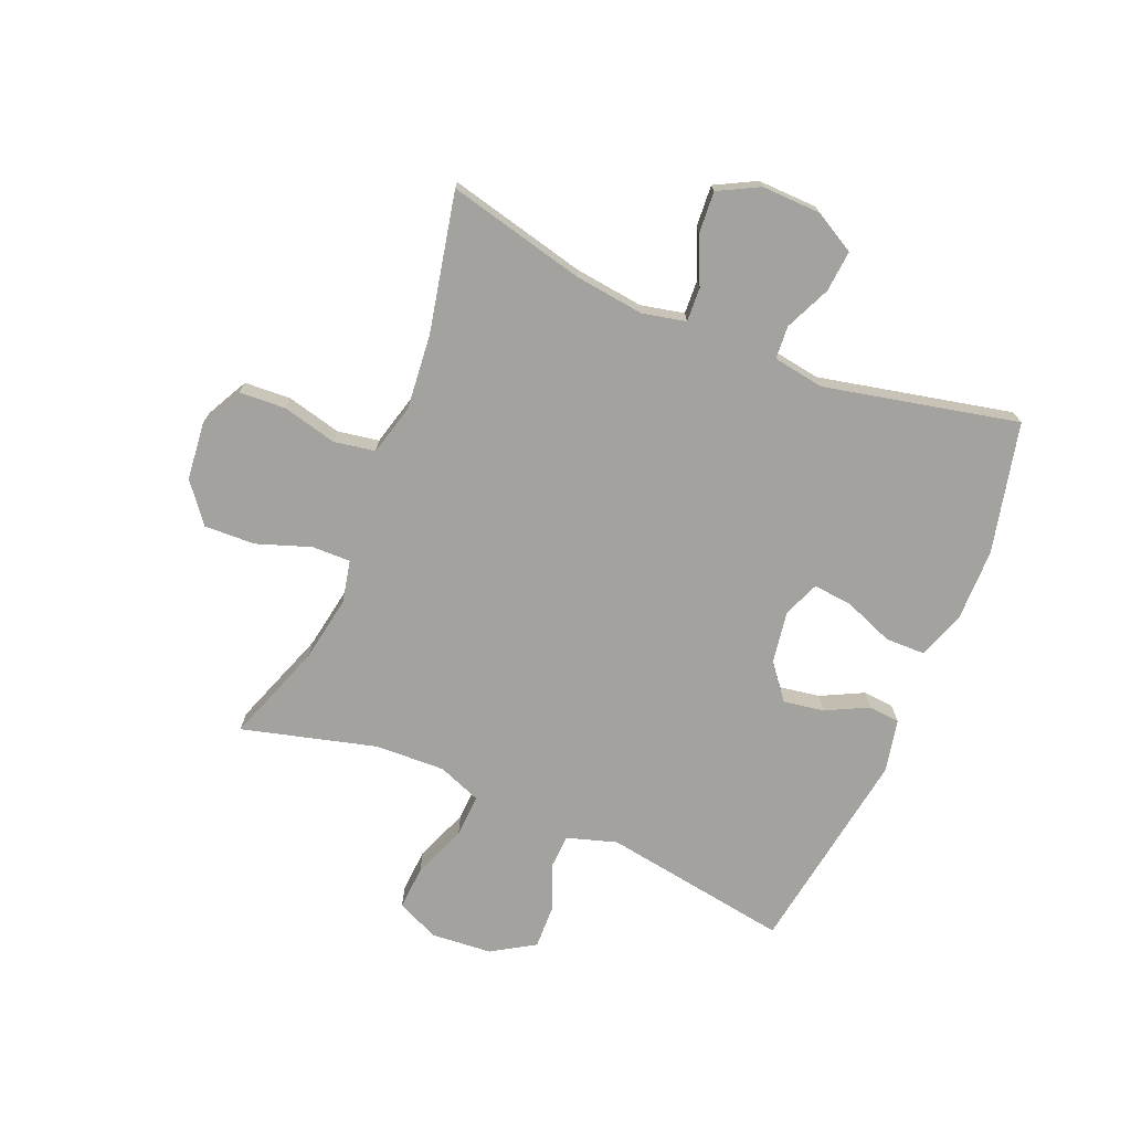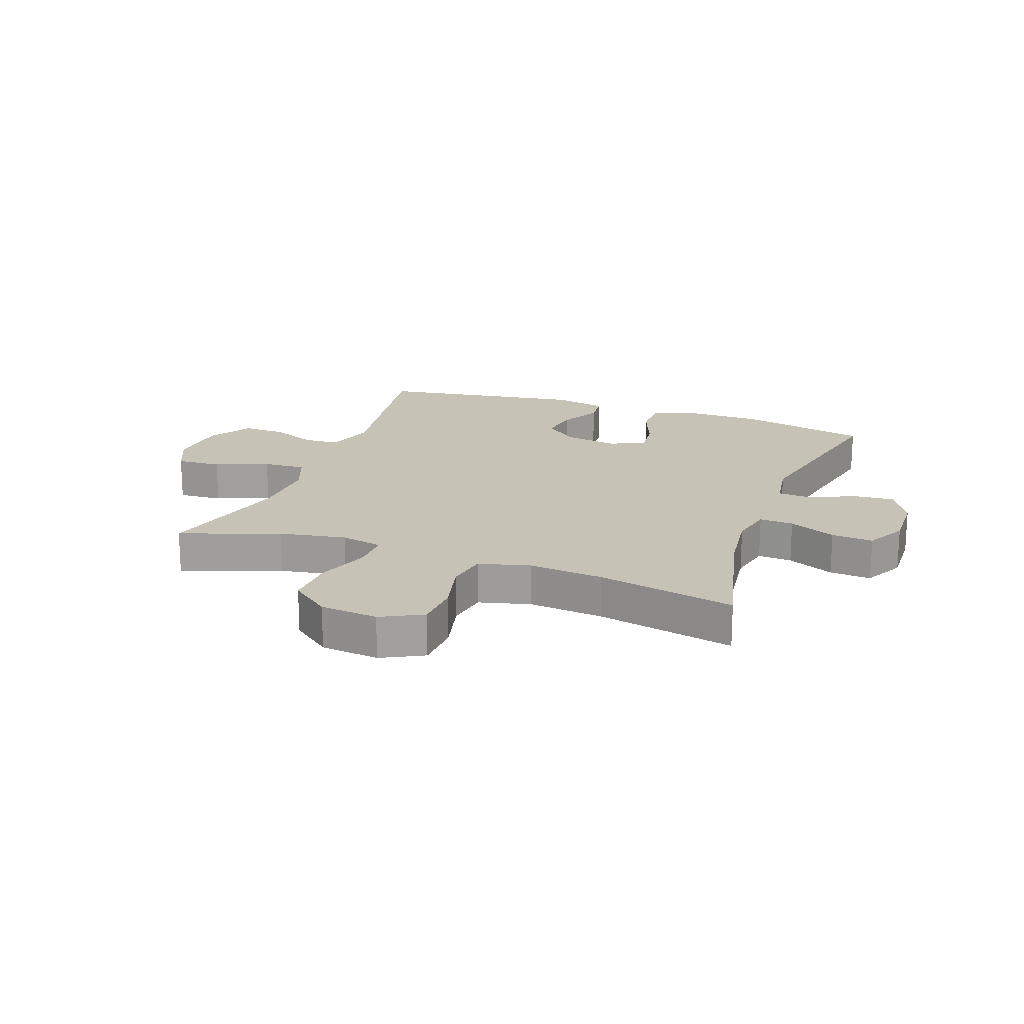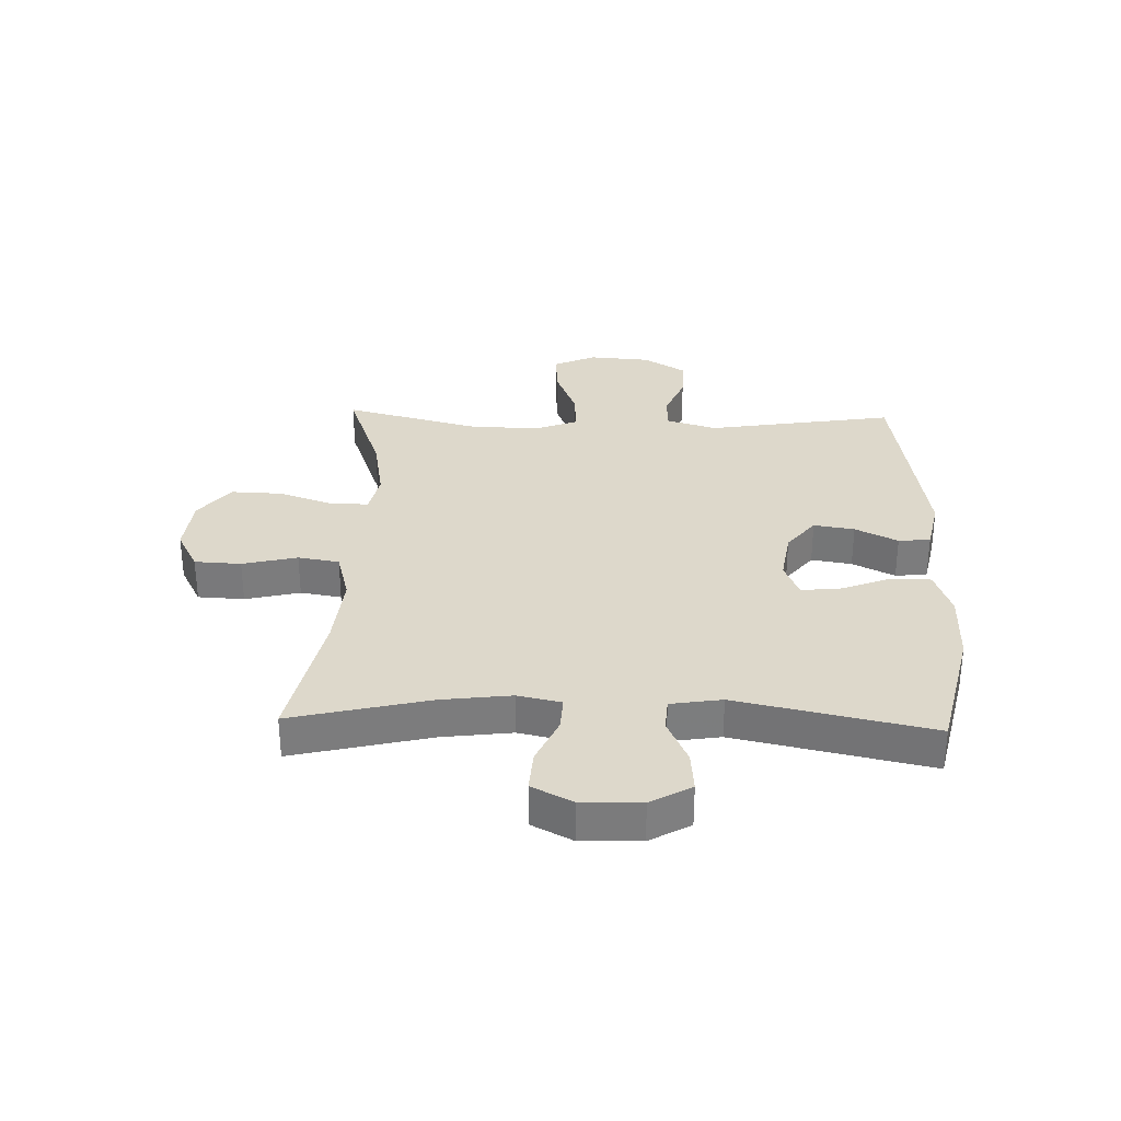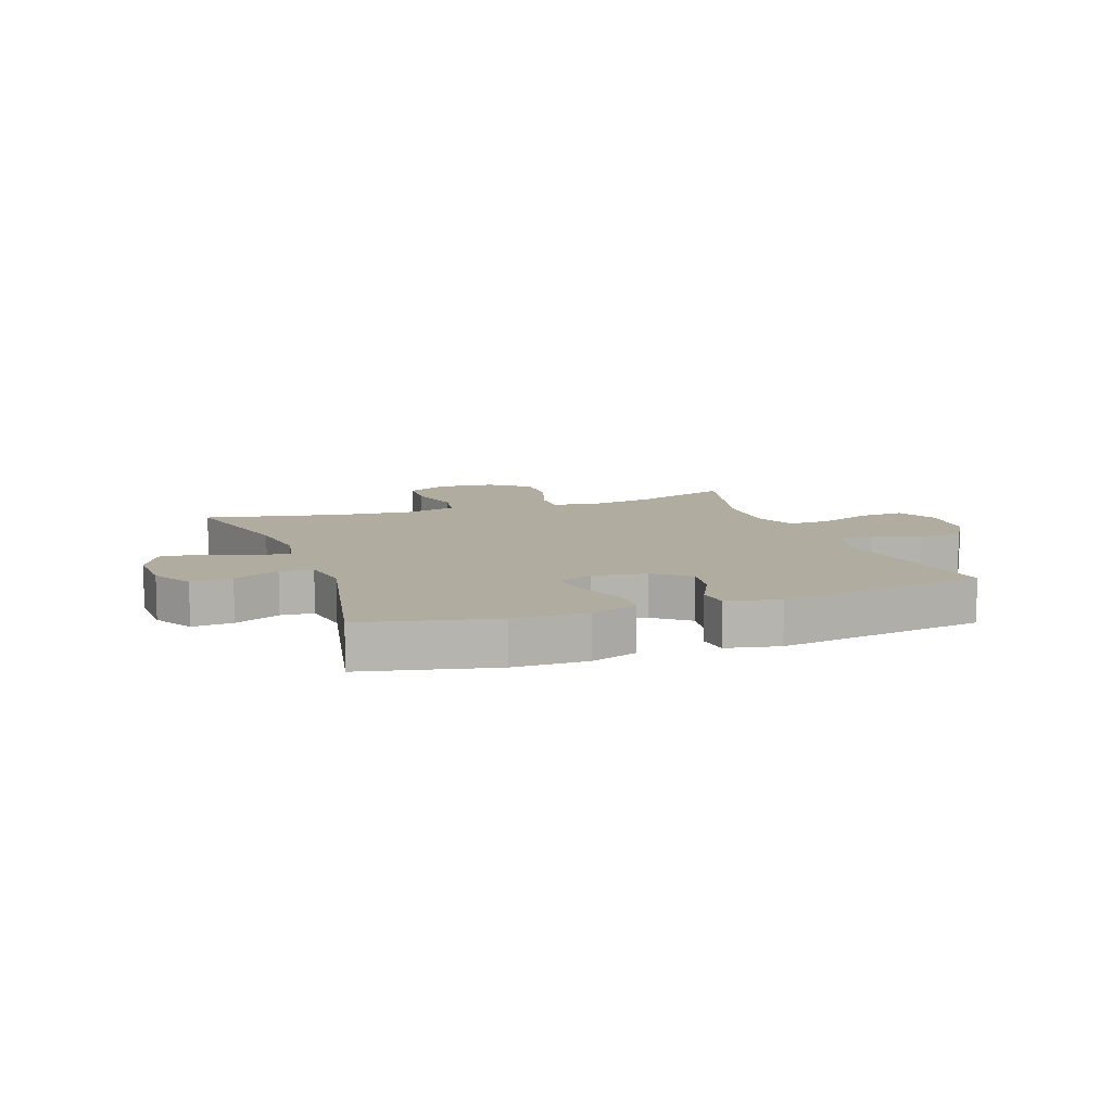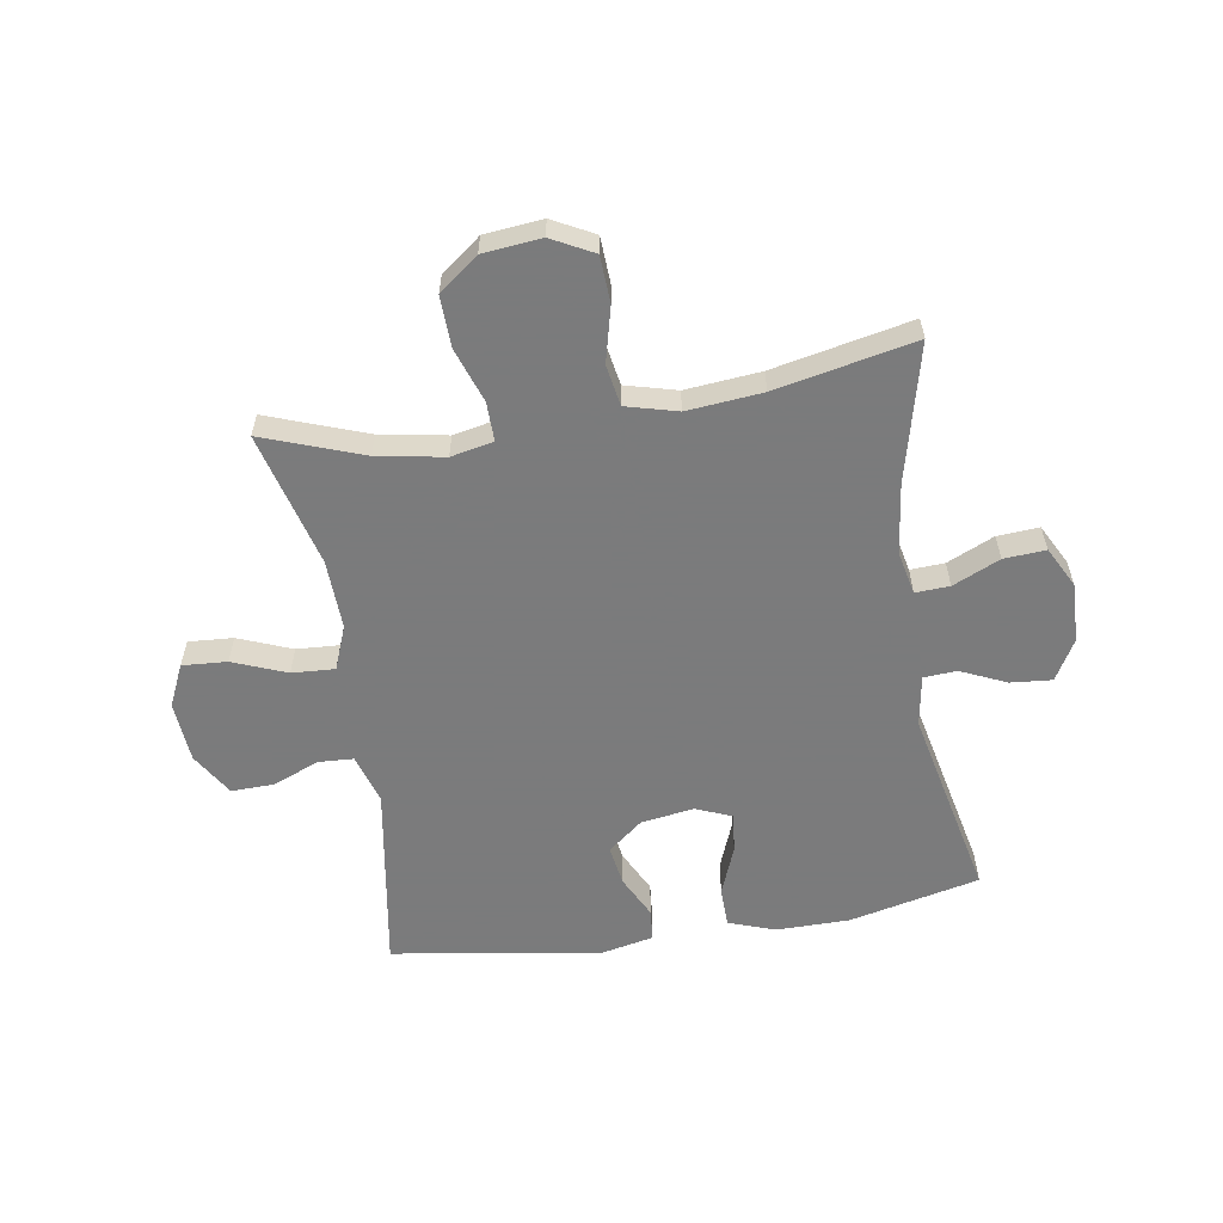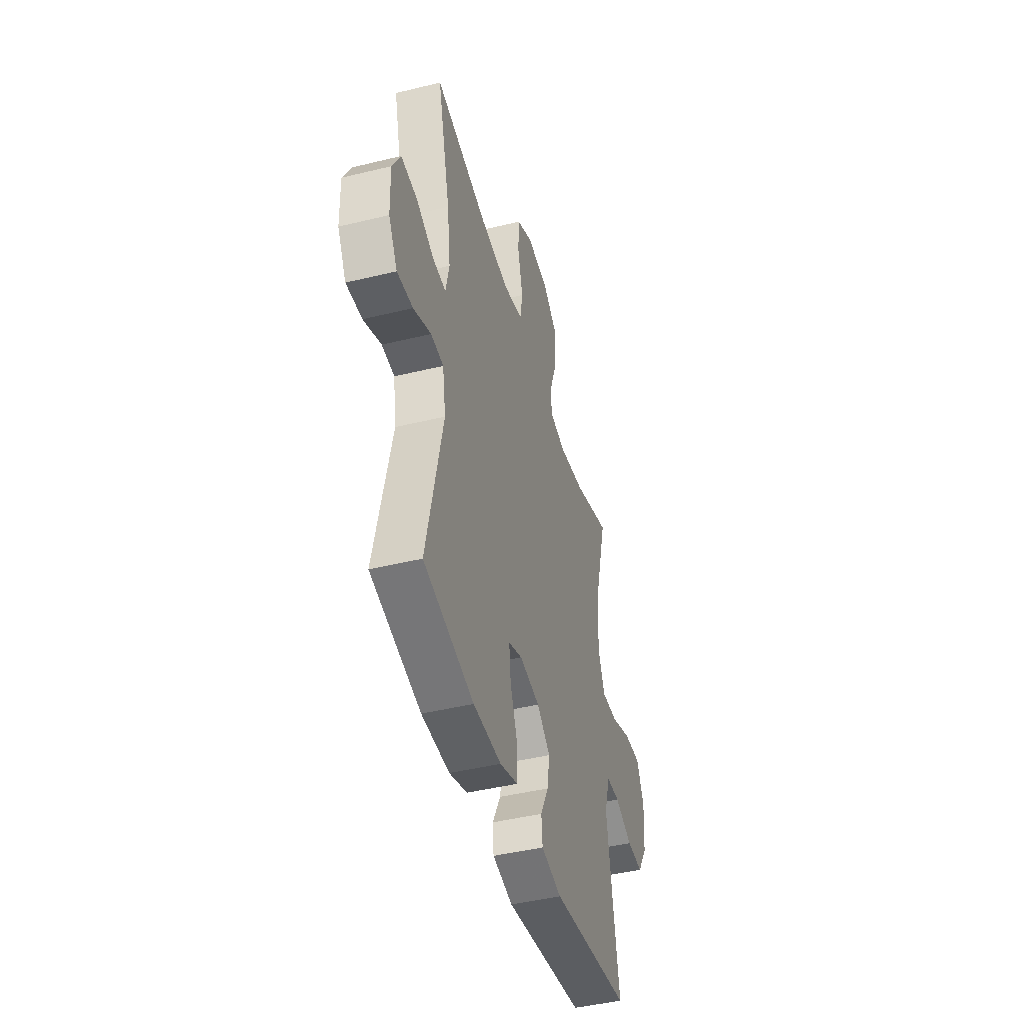
<metadata>
{"format":"obj","ext":"obj","renderer":"f3d","projection":"perspective","resolution":1024,"background":"white","views":[{"elev":-72.4,"azim":67.5,"up":"+Y"},{"elev":18.9,"azim":20.1,"up":"+Y"},{"elev":31.5,"azim":91.8,"up":"+Y"},{"elev":9.9,"azim":160.2,"up":"+Y"},{"elev":-58.4,"azim":9.1,"up":"+Y"},{"elev":-44.9,"azim":105.8,"up":"+Z"}]}
</metadata>
<code>
v -0.5 0.07 -0.5
v -0.448 0.07 -0.18
v -0.474 0.07 -0.095
v -0.534 0.07 -0.092
v -0.612 0.07 -0.124
v -0.685 0.07 -0.126
v -0.73 0.07 -0.053
v -0.738 0.07 0.051
v -0.705 0.07 0.123
v -0.629 0.07 0.118
v -0.538 0.07 0.082
v -0.465 0.07 0.078
v -0.436 0.07 0.152
v -0.44 0.07 0.271
v -0.5 0.07 0.5
v -0.331 0.07 0.439
v -0.217 0.07 0.419
v -0.145 0.07 0.434
v -0.146 0.07 0.5
v -0.178 0.07 0.592
v -0.181 0.07 0.679
v -0.114 0.07 0.731
v -0.015 0.07 0.741
v 0.056 0.07 0.704
v 0.06 0.07 0.625
v 0.037 0.07 0.532
v 0.049 0.07 0.462
v 0.136 0.07 0.439
v 0.264 0.07 0.451
v 0.5 0.07 0.5
v 0.443 0.07 0.266
v 0.428 0.07 0.148
v 0.444 0.07 0.074
v 0.502 0.07 0.077
v 0.582 0.07 0.113
v 0.653 0.07 0.118
v 0.689 0.07 0.049
v 0.686 0.07 -0.052
v 0.647 0.07 -0.121
v 0.577 0.07 -0.115
v 0.499 0.07 -0.08
v 0.443 0.07 -0.084
v 0.429 0.07 -0.171
v 0.5 0.07 -0.5
v 0.278 0.07 -0.551
v 0.154 0.07 -0.552
v 0.074 0.07 -0.524
v 0.073 0.07 -0.456
v 0.106 0.07 -0.372
v 0.113 0.07 -0.305
v 0.052 0.07 -0.28
v -0.038 0.07 -0.294
v -0.097 0.07 -0.341
v -0.086 0.07 -0.41
v -0.05 0.07 -0.482
v -0.055 0.07 -0.536
v -0.145 0.07 -0.555
v -0.5 0 -0.5
v -0.448 0 -0.18
v -0.474 0 -0.095
v -0.534 0 -0.092
v -0.612 0 -0.124
v -0.685 0 -0.126
v -0.73 0 -0.053
v -0.738 0 0.051
v -0.705 0 0.123
v -0.629 0 0.118
v -0.538 0 0.082
v -0.465 0 0.078
v -0.436 0 0.152
v -0.44 0 0.271
v -0.5 0 0.5
v -0.331 0 0.439
v -0.217 0 0.419
v -0.145 0 0.434
v -0.146 0 0.5
v -0.178 0 0.592
v -0.181 0 0.679
v -0.114 0 0.731
v -0.015 0 0.741
v 0.056 0 0.704
v 0.06 0 0.625
v 0.037 0 0.532
v 0.049 0 0.462
v 0.136 0 0.439
v 0.264 0 0.451
v 0.5 0 0.5
v 0.443 0 0.266
v 0.428 0 0.148
v 0.444 0 0.074
v 0.502 0 0.077
v 0.582 0 0.113
v 0.653 0 0.118
v 0.689 0 0.049
v 0.686 0 -0.052
v 0.647 0 -0.121
v 0.577 0 -0.115
v 0.499 0 -0.08
v 0.443 0 -0.084
v 0.429 0 -0.171
v 0.5 0 -0.5
v 0.278 0 -0.551
v 0.154 0 -0.552
v 0.074 0 -0.524
v 0.073 0 -0.456
v 0.106 0 -0.372
v 0.113 0 -0.305
v 0.052 0 -0.28
v -0.038 0 -0.294
v -0.097 0 -0.341
v -0.086 0 -0.41
v -0.05 0 -0.482
v -0.055 0 -0.536
v -0.145 0 -0.555
f 54 55 56 57
f 53 54 57 1
f 52 53 1 2
f 51 52 2 3
f 46 47 48 49
f 46 49 50
f 43 44 45 46
f 42 43 46 50
f 38 39 40 41
f 38 41 42
f 37 38 42
f 34 35 36 37
f 33 34 37 42
f 32 33 42 50
f 29 30 31
f 28 29 31 32
f 27 28 32 50
f 23 24 25 26
f 19 20 21 22
f 18 19 22 23
f 14 15 16
f 13 14 16 17
f 12 13 17 18
f 8 9 10 11
f 8 11 12
f 7 8 12
f 4 5 6 7
f 3 4 7 12
f 51 3 12 18
f 26 27 50 51
f 18 23 26 51
f 114 113 112 111
f 58 114 111 110
f 59 58 110 109
f 60 59 109 108
f 106 105 104 103
f 107 106 103
f 103 102 101 100
f 107 103 100 99
f 98 97 96 95
f 99 98 95
f 99 95 94
f 94 93 92 91
f 99 94 91 90
f 107 99 90 89
f 88 87 86
f 89 88 86 85
f 107 89 85 84
f 83 82 81 80
f 79 78 77 76
f 80 79 76 75
f 73 72 71
f 74 73 71 70
f 75 74 70 69
f 68 67 66 65
f 69 68 65
f 69 65 64
f 64 63 62 61
f 69 64 61 60
f 75 69 60 108
f 108 107 84 83
f 108 83 80 75
f 1 58 59 2
f 2 59 60 3
f 3 60 61 4
f 4 61 62 5
f 5 62 63 6
f 6 63 64 7
f 7 64 65 8
f 8 65 66 9
f 9 66 67 10
f 10 67 68 11
f 11 68 69 12
f 12 69 70 13
f 13 70 71 14
f 14 71 72 15
f 15 72 73 16
f 16 73 74 17
f 17 74 75 18
f 18 75 76 19
f 19 76 77 20
f 20 77 78 21
f 21 78 79 22
f 22 79 80 23
f 23 80 81 24
f 24 81 82 25
f 25 82 83 26
f 26 83 84 27
f 27 84 85 28
f 28 85 86 29
f 29 86 87 30
f 30 87 88 31
f 31 88 89 32
f 32 89 90 33
f 33 90 91 34
f 34 91 92 35
f 35 92 93 36
f 36 93 94 37
f 37 94 95 38
f 38 95 96 39
f 39 96 97 40
f 40 97 98 41
f 41 98 99 42
f 42 99 100 43
f 43 100 101 44
f 44 101 102 45
f 45 102 103 46
f 46 103 104 47
f 47 104 105 48
f 48 105 106 49
f 49 106 107 50
f 50 107 108 51
f 51 108 109 52
f 52 109 110 53
f 53 110 111 54
f 54 111 112 55
f 55 112 113 56
f 56 113 114 57
f 57 114 58 1

</code>
